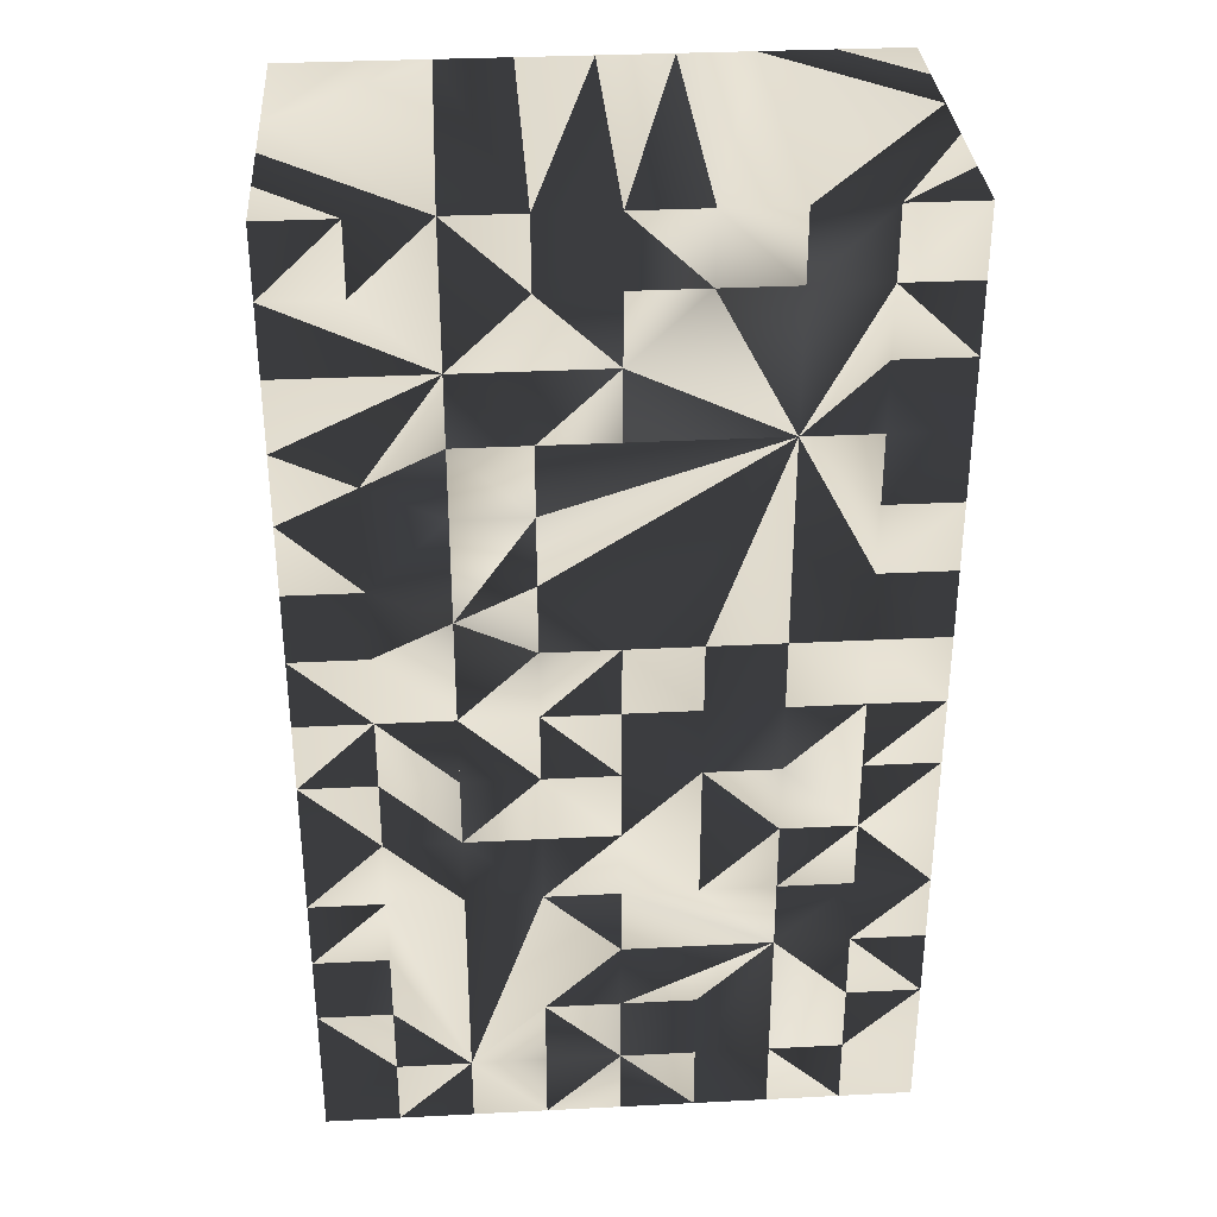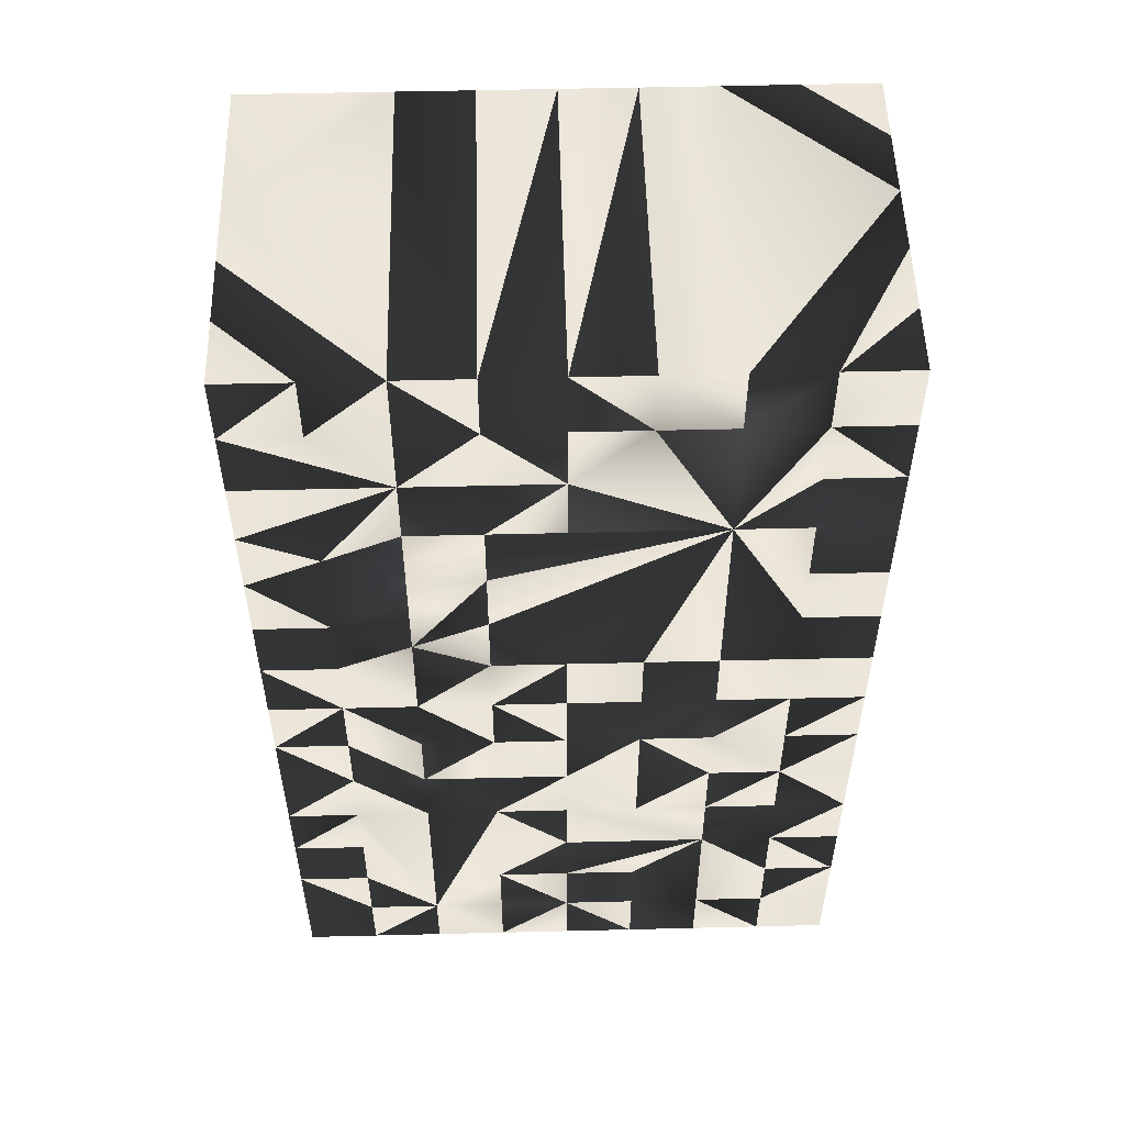
<metadata>
{"format":"obj","ext":"obj","renderer":"f3d","projection":"perspective","resolution":1024,"background":"white","views":[{"elev":33.1,"azim":176.0,"up":"+Z"},{"elev":53.4,"azim":178.5,"up":"+Z"}]}
</metadata>
<code>
v 26.36 25.8 0.6
v 26.15 25.6 0.6
v 26.15 25.2 -0
v 26.15 25.8 0.6
v 26.36 25.8 0.4
v 26.15 25.8 0.4
v 26.15 25.4 0.6
v 26.57 25.8 0.6
v 27.64 24.8 0
v 27.85 24.8 0.2
v 27.64 24.8 0.2
v 27.85 24.8 0
v 27.85 25 0.2
v 27.85 25 0
v 27.85 25.4 2.8
v 27.43 25.8 2.4
v 27.85 25.2 2.8
v 27.43 25.8 2.8
v 26.15 25.6 2.2
v 26.15 25.8 2.2
v 26.15 25.8 2
v 26.36 25.8 2
v 26.15 25.6 2
v 26.36 25.8 2.2
v 26.36 24.8 1.8
v 26.15 25 2
v 26.15 24.8 2
v 26.15 25 1.8
v 26.15 24.8 1.8
v 26.36 24.8 2
v 26.36 24.8 1.6
v 26.15 24.8 1.6
v 26.15 25 1.6
v 26.57 24.8 2
v 26.57 24.8 1.8
v 26.57 24.8 1.6
v 26.57 25.8 0.2
v 26.36 25.8 0.2
v 26.57 25.8 0
v 26.36 25.8 0
v 27 24.8 0.2
v 26.79 25.8 0
v 27 25.8 0
v 27 24.8 0
v 26.79 25.8 0.2
v 27 25.8 0.2
v 26.79 24.8 0
v 26.79 24.8 0.2
v 27 24.8 0.4
v 26.79 24.8 0.4
v 27 25.8 0.4
v 26.79 25.8 0.4
v 26.36 24.8 1.2
v 26.15 24.8 1
v 26.36 24.8 1
v 26.15 24.8 1.2
v 26.15 25 1
v 26.15 25 1.2
v 26.57 24.8 1
v 26.57 24.8 0.4
v 26.57 24.8 0.6
v 26.15 25 0.2
v 26.36 24.8 0.4
v 26.15 25 0.4
v 26.36 24.8 0.2
v 26.15 25 0
v 26.36 24.8 0
v 27.43 24.8 2.2
v 27.43 24.8 2.8
v 26.15 24.8 1.4
v 26.15 25.8 0
v 26.15 25.8 0.2
v 27.21 24.8 0.2
v 27.21 25.8 0
v 27.21 25.8 0.2
v 27.21 24.8 0
v 27.85 25 0.4
v 27.85 24.8 0.4
v 27.64 24.8 0.4
v 27.43 25.8 0.2
v 27.43 24.8 0
v 27.43 25.8 0
v 27.43 24.8 0.2
v 27.85 25.4 0.2
v 27.64 25.8 0.2
v 27.85 25.4 0
v 27.64 25.8 0
v 27.64 24.8 0.6
v 27.43 24.8 0.4
v 27.43 24.8 0.6
v 27.85 25.2 0.35
v 27.21 24.8 1
v 27.21 25.8 1
v 27 25.8 1
v 27.21 25.8 0.8
v 27.21 24.8 0.8
v 27 24.8 0.8
v 27 25.8 0.8
v 26.57 24.8 0
v 26.15 24.8 0.2
v 26.15 24.8 0.4
v 26.15 24.8 0
v 26.15 25.4 2.2
v 26.15 25.4 2
v 26.57 25.8 2.2
v 26.15 25.4 1.8
v 26.36 25.8 1.8
v 26.15 25.6 1.8
v 26.15 25.8 1.8
v 26.15 25.6 1.6
v 26.15 25.8 1.6
v 26.36 25.8 1.6
v 26.15 25.4 1.6
v 27.21 24.8 0.4
v 27.21 25.8 0.4
v 27.64 24.8 0.8
v 27.43 24.8 0.8
v 27.85 25.2 0.8
v 27.85 25.2 0
v 27.21 24.8 0.6
v 27.85 25.6 0
v 27.85 25.6 0.2
v 27.85 25.8 0
v 27.85 25.8 0.2
v 27 25.8 0.6
v 27 24.8 0.6
v 26.79 24.8 0.6
v 27.85 24.8 0.6
v 27.85 24.8 0.8
v 27.85 25 0.8
v 27.21 24.8 1.6
v 27 24.8 1.8
v 27 25.8 1.6
v 27 24.8 1.6
v 27.21 25.8 1.6
v 27.21 25.8 1.8
v 27.21 24.8 1.8
v 27.43 25.8 0.8
v 27.64 25.8 1
v 27.85 25.4 1
v 27.85 25.4 1.2
v 27.85 25.6 1
v 27.85 25.6 1.2
v 27.64 25.8 1.2
v 27.85 25.6 0.8
v 27.85 25.8 0.8
v 27.85 25.8 1
v 27.64 25.8 0.8
v 27.85 25.8 1.2
v 26.36 24.8 0.6
v 26.15 25.4 0.8
v 26.57 25.8 0.8
v 26.57 24.8 0.8
v 26.57 25.8 1
v 26.36 25.8 0.8
v 27.64 25.8 2.6
v 27.64 25.8 2.8
v 27.85 25.6 2.8
v 27.85 25.6 2.6
v 27.85 25.6 1.8
v 27.85 25.8 1.8
v 27.64 25.8 1.8
v 27.85 25.8 2
v 27.85 25.6 2
v 27.64 25.8 2.1
v 27.85 25.4 2
v 27.85 25.4 1.8
v 27.85 25.6 2.2
v 27.85 25.8 2.2
v 27.85 25.4 2.2
v 27.21 25.8 2.2
v 27.43 25.8 2.2
v 27.21 24.8 2.4
v 27.43 24.8 2
v 27.43 25.8 1.4
v 27.43 24.8 1.4
v 27.43 25.8 1.7
v 26.36 24.8 2.2
v 26.15 24.8 2.2
v 26.15 25 2.2
v 26.57 24.8 2.2
v 26.57 24.8 2.4
v 26.15 25.4 2.4
v 26.36 24.8 2.4
v 26.79 24.8 2.8
v 26.79 25.8 2.8
v 27 24.8 2.8
v 27 25.8 2.8
v 26.79 25.8 2.6
v 27 25.8 2.6
v 26.79 24.8 2.6
v 27 24.8 2.6
v 26.79 24.8 2.2
v 26.79 24.8 2
v 27 25.8 2.2
v 27 24.8 2
v 27 24.8 2.2
v 27 24.8 2.4
v 27 25.8 2.4
v 27.64 24.8 1
v 27.85 24.8 1
v 27.85 25 1
v 27.85 25.4 0.5
v 27.85 25.8 0.6
v 27.85 25.6 0.6
v 27.64 25.8 0.6
v 27.64 24.8 1.6
v 27.64 24.8 1.4
v 27.85 24.8 1.2
v 27.85 25 1.2
v 27.64 24.8 1.2
v 27.21 24.8 1.2
v 27 25.8 1.2
v 27.21 25.8 1.2
v 27 24.8 1.2
v 27.85 25.2 1
v 27.43 24.8 1
v 27.43 25.8 1
v 27.43 25.8 1.2
v 27.43 24.8 1.2
v 26.15 24.8 0.6
v 26.36 24.8 0.8
v 26.15 24.8 0.8
v 26.79 24.8 0.8
v 26.79 25.8 0.8
v 26.15 25.4 1
v 26.36 25.8 1
v 26.15 25.6 0.8
v 26.15 25.6 1
v 26.15 25.6 1.2
v 26.15 25.4 1.2
v 26.36 25.8 1.2
v 27.85 25.8 2.6
v 27.85 25.8 2.8
v 27.21 25.8 2.6
v 27.21 24.8 2.8
v 27.21 25.8 2.8
v 27.43 25.8 2
v 27.85 25.8 2.4
v 27.85 25.6 2.4
v 27.21 24.8 2
v 27.21 25.8 2
v 26.36 25.8 2.4
v 26.15 25.8 2.4
v 26.15 25.6 2.4
v 26.57 24.8 2.6
v 26.57 25.8 2.6
v 26.57 25.8 2.8
v 26.15 25.2 2.8
v 26.57 24.8 2.8
v 26.36 24.8 2.6
v 26.15 25.4 2.6
v 26.15 25.4 2.8
v 26.36 25.8 2.8
v 26.36 25.8 2.6
v 26.36 24.8 2.8
v 26.79 24.8 2.4
v 26.79 24.8 1.6
v 27 25.8 1.4
v 26.79 25.8 1.4
v 26.79 25.8 1.6
v 27 24.8 1.4
v 26.79 24.8 1.4
v 26.57 25.8 1.6
v 26.57 25.8 1.4
v 26.36 25.8 1.4
v 26.57 25.8 1.2
v 27.64 25.8 0.4
v 27.85 25 1.6
v 27.85 25 1.4
v 27.85 24.8 1.4
v 27.85 24.8 1.6
v 27.21 24.8 1.4
v 27.21 25.8 1.4
v 27.85 25.2 1.2
v 26.15 25.8 0.8
v 26.15 25.8 1
v 26.15 25.8 1.2
v 26.15 25.6 1.4
v 26.15 25.8 1.4
v 27.85 25.6 1.6
v 27.64 25.8 1.6
v 27.85 25.8 1.6
v 26.15 25.6 2.6
v 26.15 25.8 2.6
v 26.15 25.6 2.8
v 26.15 25.8 2.8
v 26.15 25 2.8
v 26.15 25 2.6
v 26.15 24.8 2.8
v 26.15 24.8 2.6
v 26.15 25 2.4
v 26.15 24.8 2.4
v 26.79 24.8 1.8
v 27.85 25.8 0.4
v 26.79 25.8 1
v 26.79 25.8 1.2
v 27.64 24.8 2.6
v 27.64 24.8 2.8
v 27.85 24.8 2.8
v 27.85 24.8 2.6
v 27.85 25 2.4
v 27.85 24.8 2.4
v 27.64 24.8 2.4
v 27.85 25 2.2
v 27.85 24.8 2.2
v 27.64 24.8 2.2
v 27.85 25.6 1.4
v 27.64 25.8 1.4
v 27.85 25.8 1.4
v 27.85 25 1.8
v 27.85 24.8 1.8
v 27.85 25.4 1.4
v 27.85 25.4 1.6
v 27.85 25 2
v 27.85 24.8 2
f 2 3 4
f 1 5 6
f 1 4 6
f 3 4 6
f 2 3 7
f 1 5 8
f 9 10 12
f 10 12 13
f 9 13 14
f 9 12 14
f 12 13 14
f 9 10 11
f 9 11 13
f 17 15 18
f 15 16 18
f 19 20 21
f 20 21 22
f 19 22 24
f 20 22 24
f 19 21 23
f 19 22 23
f 25 26 28
f 26 27 28
f 25 27 29
f 27 28 29
f 25 26 30
f 25 27 30
f 25 29 32
f 28 29 32
f 25 28 33
f 28 32 33
f 25 31 33
f 25 31 32
f 26 28 3
f 26 28 30
f 25 28 30
f 3 34 35
f 30 34 35
f 25 30 35
f 28 33 3
f 28 31 33
f 25 28 31
f 3 35 36
f 31 35 36
f 25 31 35
f 5 8 37
f 5 37 38
f 37 39 40
f 39 3 40
f 37 38 40
f 8 37 3
f 37 39 3
f 41 43 44
f 42 43 44
f 42 45 46
f 41 43 46
f 42 43 46
f 41 44 47
f 42 44 47
f 41 47 48
f 41 46 51
f 46 51 52
f 41 49 50
f 41 48 50
f 45 46 52
f 41 49 51
f 53 54 56
f 54 56 57
f 53 54 55
f 53 55 57
f 53 57 58
f 56 57 58
f 31 36 59
f 36 3 59
f 3 60 61
f 8 60 61
f 3 62 64
f 62 63 64
f 62 63 65
f 62 66 67
f 3 62 66
f 3 66 67
f 62 65 67
f 18 68 69
f 17 68 69
f 17 18 69
f 16 18 68
f 32 33 70
f 31 32 70
f 31 59 70
f 33 3 70
f 58 3 70
f 53 56 70
f 56 58 70
f 53 59 70
f 40 3 71
f 38 40 71
f 3 71 72
f 38 71 72
f 5 6 38
f 6 3 72
f 6 38 72
f 43 46 74
f 43 44 74
f 43 44 46
f 73 74 75
f 46 73 75
f 46 74 75
f 44 73 76
f 73 74 76
f 44 74 76
f 41 44 73
f 41 46 73
f 41 44 46
f 10 77 78
f 10 11 78
f 10 13 77
f 11 13 77
f 11 77 79
f 11 78 79
f 80 81 82
f 74 80 82
f 74 81 82
f 74 75 80
f 74 75 76
f 73 75 80
f 73 75 76
f 74 76 81
f 80 81 83
f 76 81 83
f 73 80 83
f 73 76 83
f 80 84 86
f 80 85 87
f 80 82 87
f 80 82 86
f 82 86 87
f 88 89 90
f 79 88 89
f 79 88 91
f 92 93 94
f 92 93 95
f 93 94 95
f 92 59 97
f 92 94 59
f 94 95 98
f 92 95 96
f 92 96 97
f 48 50 63
f 8 45 52
f 8 37 45
f 50 60 63
f 8 37 3
f 39 3 99
f 37 39 3
f 47 63 99
f 42 47 99
f 47 48 63
f 39 42 99
f 39 42 45
f 37 39 45
f 67 63 99
f 3 67 99
f 65 67 63
f 63 65 100
f 63 64 65
f 63 100 101
f 64 100 101
f 62 64 100
f 62 64 65
f 67 100 102
f 66 100 102
f 66 67 102
f 65 67 100
f 65 66 67
f 62 66 100
f 62 65 66
f 22 24 103
f 22 23 24
f 23 103 104
f 22 103 104
f 19 23 103
f 19 23 24
f 34 35 105
f 3 34 35
f 104 105 106
f 3 104 106
f 22 24 105
f 22 24 104
f 103 104 105
f 24 103 104
f 21 23 108
f 21 22 107
f 21 107 109
f 21 108 109
f 108 109 110
f 107 111 112
f 107 109 111
f 109 110 111
f 23 106 108
f 23 104 106
f 104 105 106
f 22 105 107
f 108 110 113
f 106 107 113
f 106 108 113
f 107 112 113
f 75 114 115
f 46 75 115
f 51 114 115
f 46 51 115
f 49 51 114
f 46 49 51
f 41 46 75
f 41 49 114
f 41 46 49
f 41 73 114
f 73 75 114
f 41 73 75
f 90 116 117
f 88 91 116
f 88 90 116
f 91 116 118
f 81 82 119
f 81 82 83
f 80 82 83
f 86 91 119
f 82 86 119
f 84 86 91
f 82 84 86
f 80 82 84
f 13 14 91
f 11 13 14
f 14 91 119
f 9 14 119
f 9 11 14
f 9 11 81
f 9 81 119
f 11 81 83
f 11 79 83
f 83 89 91
f 79 83 89
f 11 13 79
f 13 77 91
f 13 77 79
f 89 90 120
f 89 114 120
f 75 115 80
f 73 75 115
f 73 75 83
f 73 83 89
f 75 80 83
f 73 114 115
f 73 89 114
f 83 89 91
f 86 87 121
f 84 121 122
f 84 86 121
f 87 121 123
f 85 87 123
f 121 122 124
f 121 123 124
f 85 123 124
f 49 51 125
f 51 115 125
f 49 51 115
f 49 125 126
f 49 120 126
f 115 80 125
f 49 114 115
f 49 114 120
f 96 120 126
f 95 98 125
f 95 80 125
f 97 98 125
f 97 125 126
f 96 97 126
f 8 61 127
f 60 61 127
f 8 60 61
f 50 60 127
f 49 50 127
f 49 126 127
f 49 51 126
f 125 126 127
f 51 125 126
f 51 52 8
f 125 127 8
f 51 125 8
f 77 78 91
f 78 91 128
f 78 79 128
f 79 88 128
f 91 128 129
f 88 128 129
f 88 116 129
f 91 129 130
f 79 88 91
f 88 91 118
f 88 116 118
f 118 91 130
f 131 132 134
f 131 133 134
f 131 133 135
f 131 135 136
f 133 135 136
f 133 136 105
f 131 132 137
f 131 136 137
f 90 96 120
f 95 96 138
f 95 80 138
f 96 117 138
f 90 96 117
f 91 80 138
f 91 118 138
f 139 140 141
f 140 141 142
f 139 141 144
f 141 142 143
f 139 142 145
f 142 145 146
f 139 145 148
f 139 146 148
f 139 146 147
f 142 146 147
f 139 147 149
f 142 147 149
f 142 143 149
f 139 144 149
f 60 63 150
f 3 63 150
f 60 61 150
f 3 60 61
f 7 3 151
f 61 3 153
f 3 152 154
f 3 153 59
f 1 8 155
f 1 7 155
f 7 151 155
f 8 152 155
f 16 18 156
f 16 15 18
f 18 156 157
f 15 18 157
f 156 157 158
f 15 157 158
f 156 158 159
f 15 158 159
f 160 161 163
f 161 162 163
f 160 162 165
f 162 163 165
f 160 164 165
f 160 163 164
f 162 165 166
f 162 164 165
f 160 164 166
f 160 162 164
f 160 166 167
f 162 166 167
f 163 164 168
f 163 165 169
f 163 168 169
f 164 168 170
f 166 165 170
f 164 166 170
f 16 68 172
f 68 171 172
f 16 171 172
f 174 175 176
f 174 17 176
f 174 175 177
f 27 178 179
f 26 27 179
f 26 30 178
f 27 30 178
f 26 178 180
f 26 179 180
f 103 3 183
f 178 3 184
f 178 181 184
f 181 182 184
f 103 104 3
f 103 104 105
f 26 180 3
f 26 30 180
f 30 178 180
f 30 34 181
f 30 178 181
f 185 186 189
f 185 186 188
f 186 188 189
f 185 187 188
f 185 189 191
f 188 189 190
f 185 191 192
f 185 187 192
f 34 193 194
f 105 181 193
f 34 181 193
f 193 105 195
f 193 194 196
f 193 195 197
f 193 196 197
f 195 198 199
f 171 195 199
f 68 173 198
f 68 197 198
f 195 197 198
f 173 16 198
f 16 198 199
f 171 16 199
f 130 200 202
f 130 201 202
f 116 129 200
f 116 130 200
f 129 200 201
f 129 130 201
f 84 91 203
f 80 84 203
f 145 146 204
f 146 148 204
f 145 204 205
f 148 204 206
f 176 207 208
f 17 207 208
f 174 176 207
f 174 17 176
f 200 209 211
f 202 209 210
f 200 201 209
f 201 202 209
f 212 213 214
f 94 213 214
f 93 212 214
f 93 94 214
f 93 94 59
f 59 212 215
f 212 213 215
f 92 93 212
f 92 59 212
f 92 93 59
f 118 130 216
f 130 202 216
f 116 130 202
f 116 200 202
f 117 216 217
f 116 117 217
f 117 118 216
f 116 200 217
f 93 95 218
f 93 95 96
f 95 96 117
f 96 117 217
f 92 93 96
f 92 96 217
f 95 138 218
f 95 117 138
f 93 214 218
f 92 93 214
f 217 218 220
f 92 217 220
f 218 219 220
f 214 218 219
f 92 212 220
f 92 212 214
f 118 138 218
f 117 118 217
f 118 216 218
f 118 216 217
f 144 218 219
f 141 218 219
f 140 141 218
f 140 141 144
f 139 144 218
f 139 140 144
f 118 216 91
f 118 138 216
f 138 216 218
f 140 216 91
f 91 118 80
f 118 80 138
f 142 145 91
f 142 145 148
f 139 142 148
f 140 142 91
f 138 139 148
f 138 139 218
f 145 205 91
f 203 205 91
f 80 148 206
f 80 138 148
f 3 63 150
f 101 3 221
f 63 101 221
f 64 101 3
f 63 150 221
f 61 153 222
f 3 61 153
f 61 150 222
f 153 59 222
f 153 59 3
f 55 59 222
f 54 55 222
f 54 222 223
f 54 57 223
f 57 3 223
f 221 222 223
f 221 3 223
f 150 221 222
f 152 153 224
f 61 153 224
f 61 127 224
f 61 127 8
f 152 224 225
f 8 152 225
f 97 98 224
f 97 126 224
f 97 98 126
f 98 125 126
f 125 126 8
f 98 125 8
f 126 127 224
f 126 127 8
f 98 224 225
f 98 8 225
f 53 55 58
f 57 58 3
f 55 57 58
f 53 55 59
f 152 154 3
f 3 151 226
f 152 154 227
f 155 226 227
f 152 155 227
f 151 155 226
f 1 2 228
f 2 7 228
f 7 151 228
f 1 7 151
f 1 155 228
f 1 151 155
f 155 227 228
f 151 155 227
f 151 226 228
f 151 226 227
f 226 228 229
f 227 228 229
f 227 230 232
f 226 230 231
f 226 229 230
f 227 229 230
f 158 233 234
f 157 233 234
f 157 158 234
f 158 159 233
f 157 158 159
f 156 157 233
f 156 157 159
f 16 18 235
f 16 18 69
f 69 236 237
f 16 68 69
f 18 235 237
f 18 69 237
f 69 236 68
f 188 190 235
f 188 235 237
f 187 188 237
f 187 236 237
f 187 236 68
f 187 192 68
f 173 192 68
f 173 192 198
f 190 199 235
f 16 199 235
f 173 16 199
f 173 198 199
f 167 238 177
f 162 238 177
f 162 165 238
f 162 165 167
f 166 167 238
f 165 166 167
f 166 170 238
f 165 166 170
f 165 172 238
f 170 172 238
f 169 16 239
f 168 169 239
f 165 169 16
f 168 239 240
f 159 239 240
f 156 233 16
f 233 16 239
f 159 233 239
f 15 159 240
f 15 168 170
f 15 168 240
f 165 172 16
f 171 172 242
f 171 172 68
f 68 241 174
f 238 241 174
f 238 241 242
f 172 238 242
f 171 195 105
f 171 105 242
f 68 197 241
f 196 197 241
f 132 196 241
f 136 241 242
f 136 105 242
f 132 137 241
f 136 137 241
f 135 136 177
f 135 136 137
f 131 137 174
f 131 135 137
f 136 177 242
f 136 137 242
f 238 242 174
f 241 242 174
f 238 177 174
f 238 177 242
f 137 241 174
f 137 241 242
f 20 24 243
f 20 243 244
f 19 20 244
f 19 244 245
f 24 105 243
f 19 103 245
f 103 183 245
f 105 182 246
f 105 246 247
f 246 249 250
f 248 249 250
f 246 3 249
f 186 247 248
f 189 191 246
f 186 189 191
f 189 246 247
f 186 189 247
f 185 246 250
f 185 186 250
f 186 248 250
f 185 191 246
f 185 186 191
f 182 184 246
f 184 246 251
f 249 252 253
f 248 249 253
f 3 249 252
f 3 183 252
f 252 253 254
f 248 253 254
f 247 248 254
f 252 254 255
f 247 254 255
f 105 247 255
f 183 243 252
f 243 252 255
f 105 243 255
f 249 250 256
f 3 249 256
f 3 249 250
f 246 251 256
f 3 251 256
f 246 250 256
f 246 3 250
f 189 199 105
f 189 190 199
f 191 192 257
f 192 198 257
f 195 199 105
f 195 197 199
f 105 195 197
f 193 197 257
f 193 105 197
f 197 198 257
f 197 198 199
f 105 189 247
f 189 191 247
f 182 246 257
f 182 246 247
f 105 182 247
f 191 246 257
f 191 246 247
f 181 182 257
f 181 193 257
f 181 193 105
f 133 259 260
f 133 134 258
f 134 258 262
f 258 260 261
f 133 258 261
f 133 260 261
f 258 260 263
f 258 262 263
f 36 59 263
f 260 261 264
f 260 261 263
f 260 264 265
f 258 261 264
f 258 261 263
f 36 258 264
f 36 258 263
f 3 36 59
f 35 36 264
f 35 3 36
f 35 105 264
f 3 106 113
f 106 112 113
f 107 112 264
f 106 107 112
f 105 107 264
f 264 265 266
f 112 264 266
f 154 59 267
f 3 226 231
f 232 266 267
f 265 266 267
f 227 232 267
f 154 227 267
f 59 265 267
f 80 85 268
f 84 85 268
f 84 203 268
f 84 80 203
f 80 206 268
f 203 206 268
f 208 269 270
f 17 269 270
f 207 208 269
f 17 207 208
f 208 211 271
f 209 210 271
f 209 211 271
f 210 270 271
f 207 208 271
f 207 208 270
f 269 270 271
f 207 269 270
f 269 271 272
f 207 271 272
f 135 175 274
f 175 176 177
f 135 175 177
f 174 176 273
f 174 176 177
f 131 174 273
f 175 214 219
f 175 214 274
f 176 220 273
f 212 220 273
f 133 134 135
f 133 135 274
f 133 259 274
f 131 134 273
f 131 134 135
f 134 262 273
f 213 214 274
f 213 214 215
f 213 259 274
f 215 262 273
f 212 215 273
f 212 214 215
f 217 219 220
f 217 218 219
f 140 141 275
f 140 141 219
f 140 218 219
f 140 216 275
f 211 217 220
f 200 211 217
f 202 210 275
f 202 216 275
f 175 219 275
f 175 17 275
f 210 270 275
f 17 270 275
f 176 208 211
f 176 211 220
f 1 4 276
f 2 4 276
f 1 155 276
f 1 2 155
f 2 228 276
f 2 155 228
f 155 227 276
f 155 227 229
f 228 229 276
f 155 228 229
f 229 276 277
f 227 276 277
f 227 232 278
f 227 229 232
f 229 277 278
f 227 277 278
f 229 230 278
f 229 230 232
f 230 231 279
f 231 3 279
f 232 266 280
f 230 278 279
f 278 279 280
f 232 278 280
f 112 266 280
f 111 279 280
f 111 112 280
f 110 111 279
f 110 113 279
f 113 3 279
f 162 281 282
f 161 162 282
f 160 161 281
f 160 162 281
f 161 281 283
f 161 282 283
f 166 167 17
f 166 167 177
f 166 238 177
f 238 177 174
f 243 244 255
f 244 245 284
f 244 284 285
f 244 255 285
f 183 245 284
f 183 243 255
f 183 252 284
f 183 252 255
f 284 286 287
f 254 286 287
f 254 255 287
f 284 285 287
f 255 285 287
f 253 284 286
f 253 254 286
f 253 254 255
f 252 253 284
f 252 253 255
f 3 249 288
f 3 249 251
f 249 256 288
f 249 251 256
f 3 288 289
f 256 288 290
f 251 256 290
f 288 289 291
f 288 290 291
f 251 290 291
f 178 179 184
f 179 180 292
f 179 292 293
f 179 184 293
f 184 251 293
f 289 291 292
f 291 292 293
f 251 291 293
f 178 3 184
f 180 3 292
f 3 289 292
f 34 35 294
f 34 35 105
f 34 194 294
f 35 36 294
f 35 36 105
f 36 258 294
f 36 258 261
f 36 105 264
f 105 261 264
f 36 261 264
f 132 196 294
f 194 196 294
f 132 134 294
f 133 134 261
f 133 105 261
f 134 258 294
f 134 258 261
f 124 203 295
f 85 124 295
f 122 124 203
f 85 268 295
f 84 122 203
f 84 85 203
f 85 203 268
f 204 203 295
f 204 206 295
f 204 205 203
f 206 268 295
f 203 206 268
f 97 98 225
f 94 98 225
f 97 224 59
f 97 224 225
f 94 59 296
f 94 225 296
f 152 154 225
f 152 153 225
f 153 224 59
f 153 224 225
f 154 59 296
f 154 225 296
f 260 265 297
f 265 267 297
f 59 265 267
f 154 267 297
f 154 59 267
f 154 296 297
f 154 59 296
f 213 259 297
f 259 260 297
f 215 262 263
f 215 263 59
f 94 213 297
f 94 296 297
f 94 59 296
f 298 299 300
f 17 299 300
f 298 300 301
f 300 17 301
f 298 303 304
f 17 302 303
f 298 301 303
f 17 301 303
f 69 298 299
f 17 69 299
f 68 69 298
f 17 68 69
f 68 298 304
f 303 305 306
f 303 304 306
f 304 305 307
f 304 306 307
f 302 303 305
f 302 304 305
f 144 308 309
f 144 149 309
f 143 144 308
f 143 149 308
f 149 308 310
f 149 309 310
f 282 308 309
f 282 283 309
f 281 283 308
f 281 282 308
f 283 308 310
f 283 309 310
f 17 269 311
f 207 272 174
f 269 272 311
f 272 174 312
f 272 311 312
f 68 304 307
f 302 304 307
f 302 305 17
f 302 305 307
f 15 170 17
f 16 68 172
f 166 170 17
f 166 170 172
f 166 172 238
f 68 174 17
f 175 219 309
f 144 219 309
f 141 143 313
f 143 144 309
f 143 308 313
f 143 308 309
f 175 17 219
f 17 275 313
f 17 219 275
f 141 275 313
f 175 282 309
f 175 177 282
f 281 308 314
f 281 308 309
f 308 313 314
f 281 282 309
f 162 177 282
f 160 167 314
f 160 162 282
f 160 281 314
f 160 281 282
f 17 313 314
f 167 17 314
f 305 306 315
f 306 307 174
f 306 174 316
f 306 315 316
f 311 312 315
f 312 174 316
f 312 315 316
f 68 174 17
f 68 307 174
f 17 305 315
f 17 311 315

</code>
